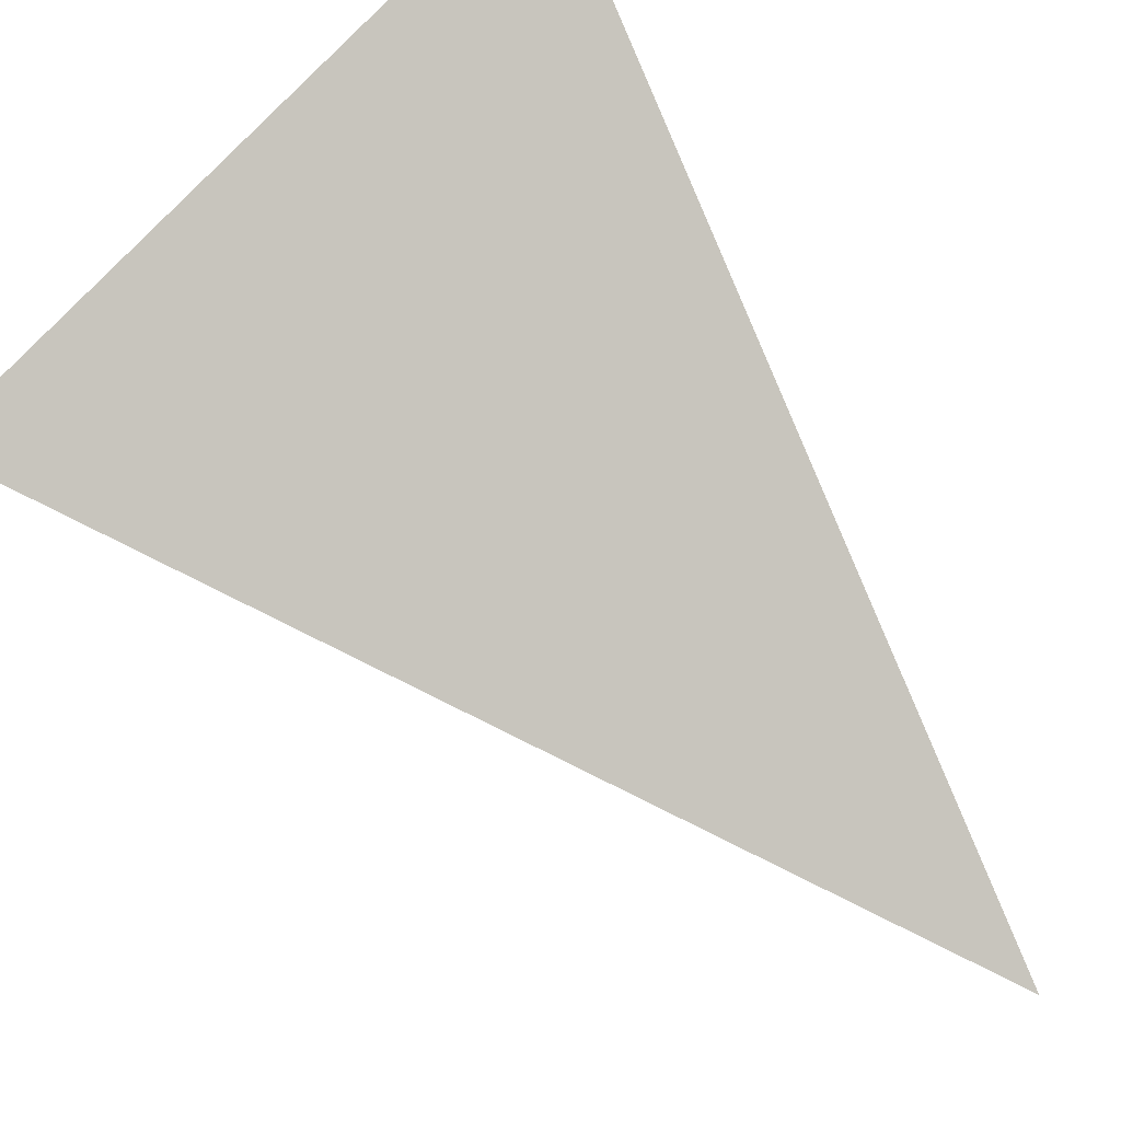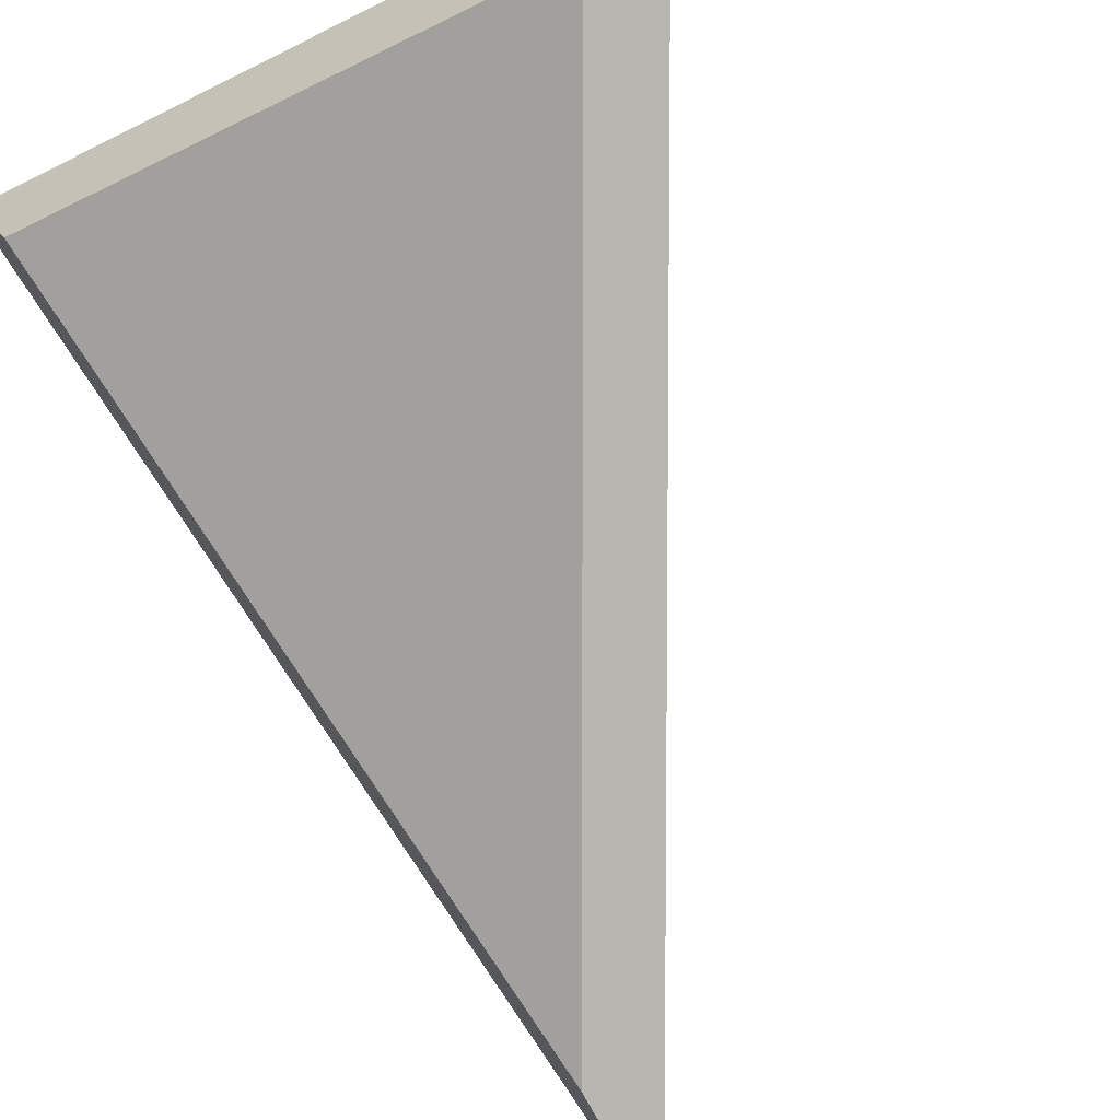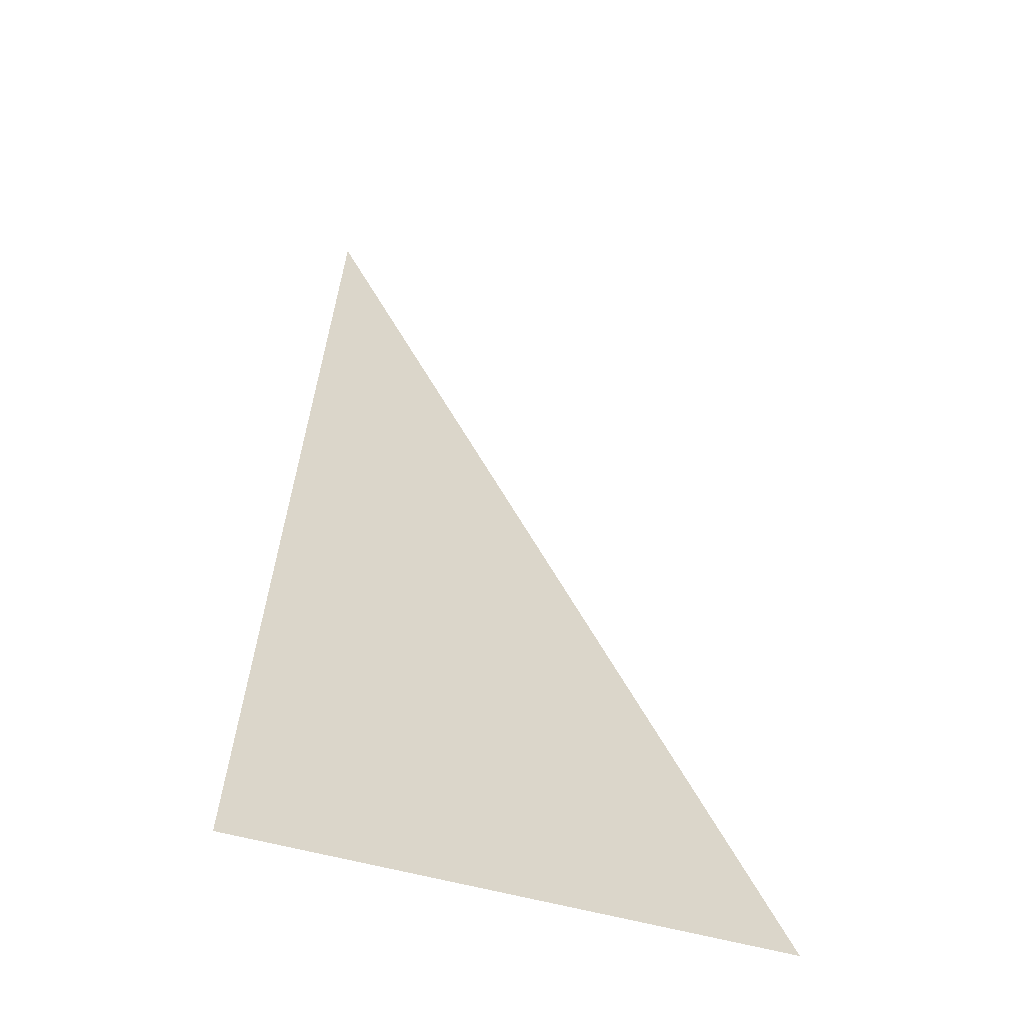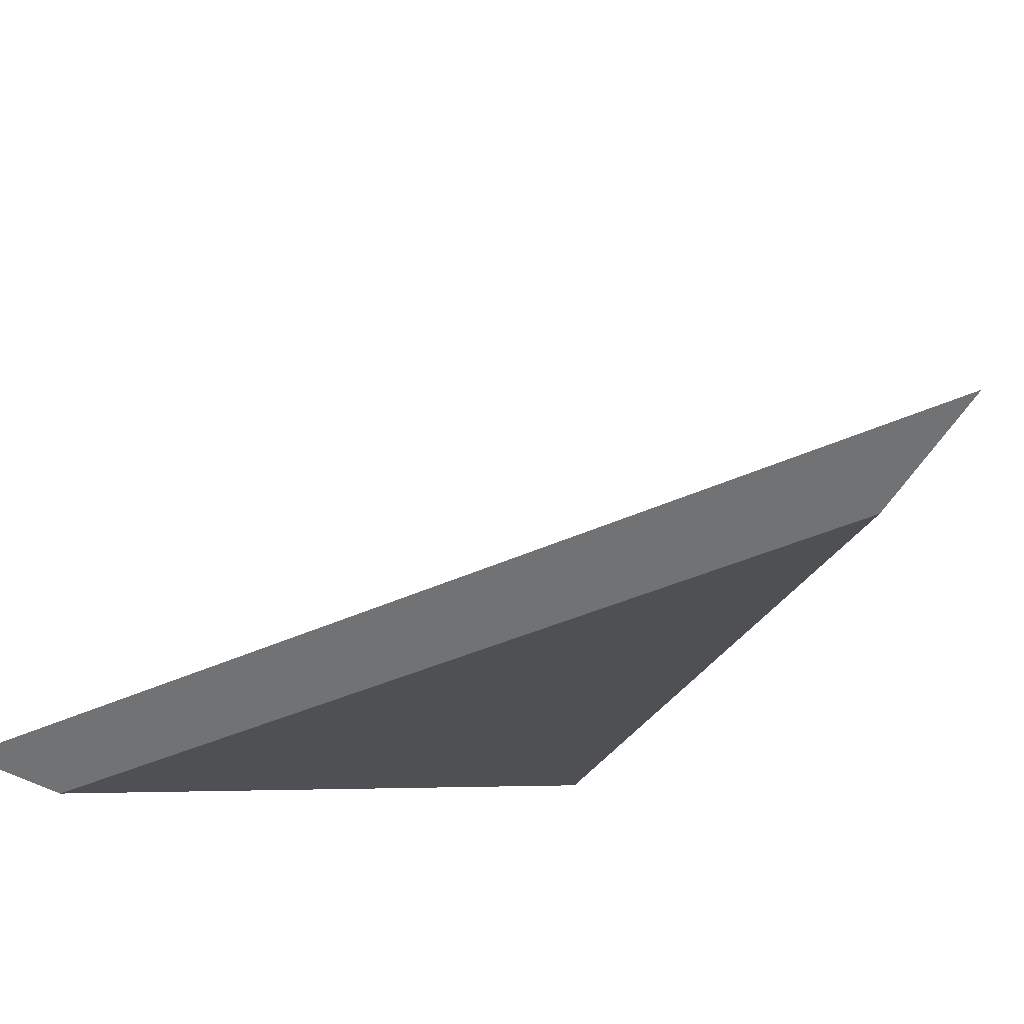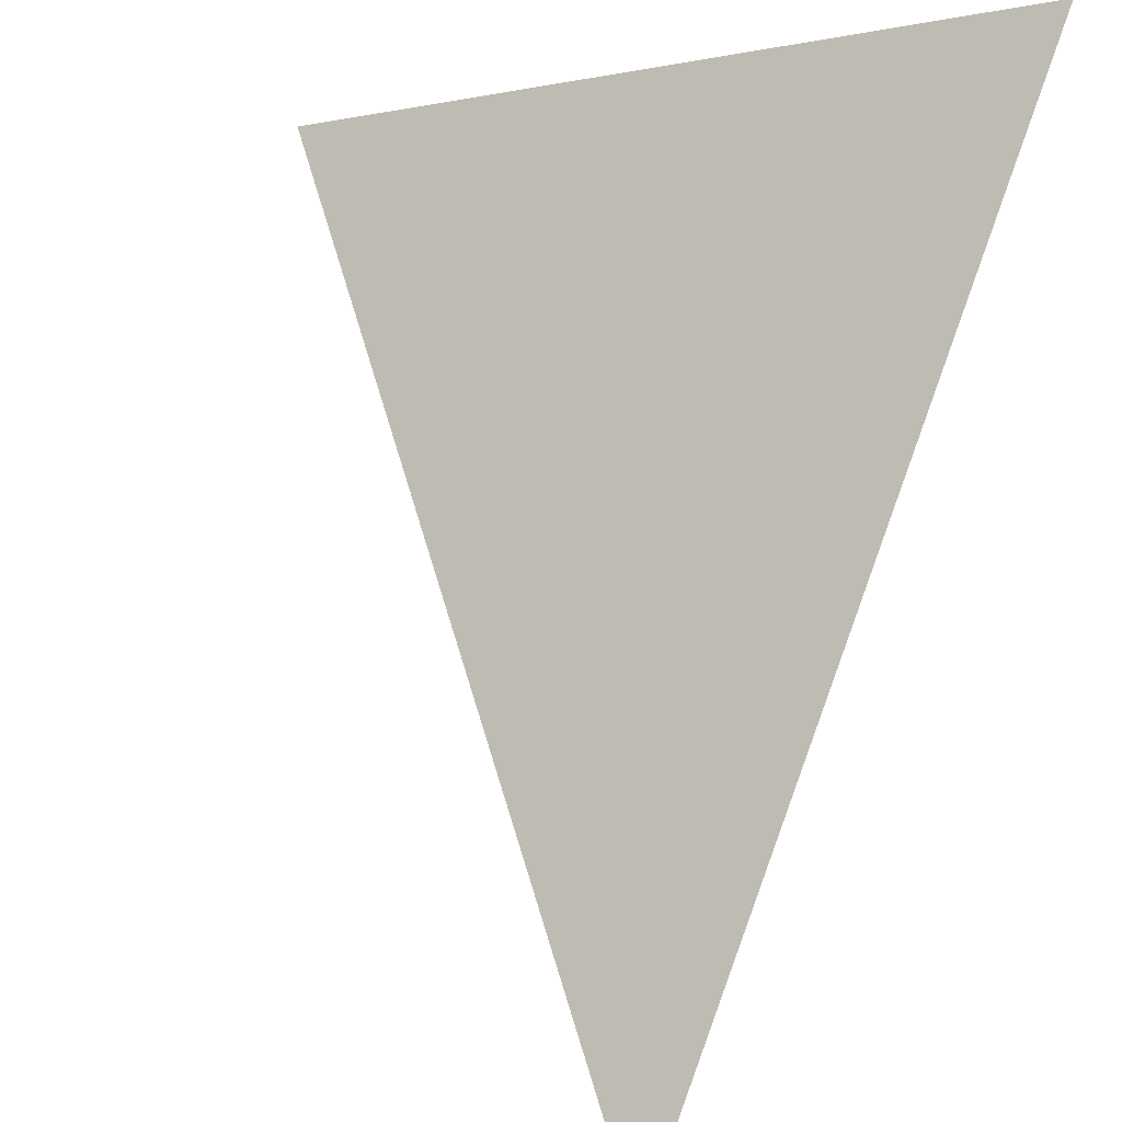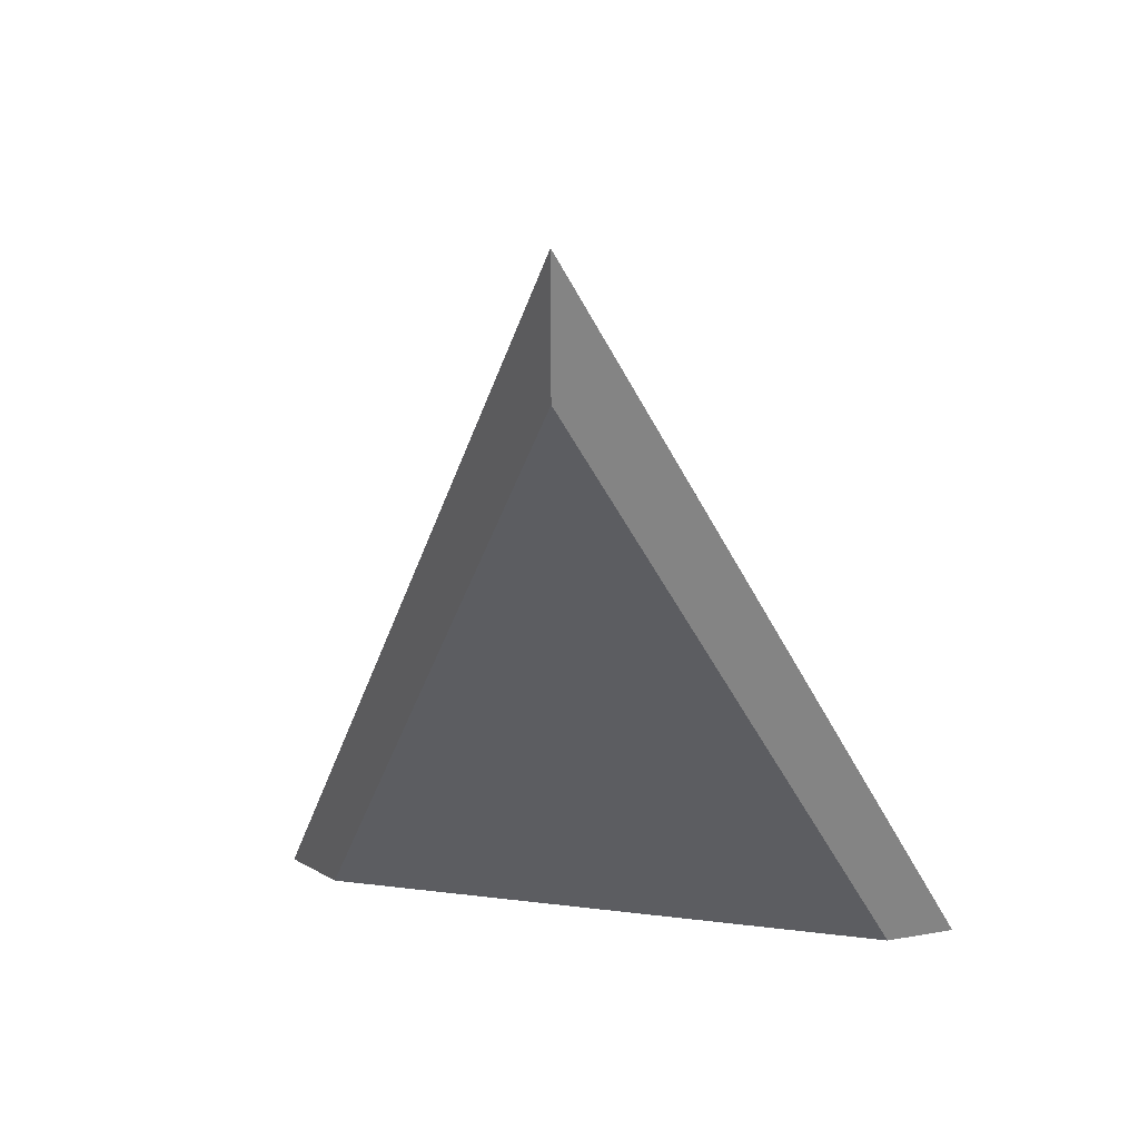
<metadata>
{"format":"obj","ext":"obj","renderer":"f3d","projection":"perspective","resolution":1024,"background":"white","views":[{"elev":56.3,"azim":142.5,"up":"+Z"},{"elev":-73.4,"azim":28.0,"up":"+Z"},{"elev":-24.8,"azim":-14.8,"up":"+Y"},{"elev":-49.0,"azim":152.1,"up":"+Z"},{"elev":57.9,"azim":-169.1,"up":"+Z"},{"elev":29.7,"azim":-145.4,"up":"+Y"}]}
</metadata>
<code>
v 2.12 0.07766 2.509
v 2.1 0.07766 2.518
v 2.106 0.1047 2.503
v 2.106 0.1097 2.503
v 2.106 0.1047 2.503
v 2.1 0.07766 2.518
v 2.099 0.07663 2.521
v 2.099 0.07663 2.521
v 2.1 0.07766 2.518
v 2.12 0.07766 2.509
v 2.123 0.07663 2.51
v 2.123 0.07663 2.51
v 2.12 0.07766 2.509
v 2.106 0.1047 2.503
v 2.106 0.1097 2.503
v 2.106 0.1097 2.503
v 2.099 0.07663 2.521
v 2.123 0.07663 2.51
f 1 2 3
f 4 5 6
f 4 6 7
f 8 9 10
f 8 10 11
f 12 13 14
f 12 14 15
f 16 17 18

</code>
